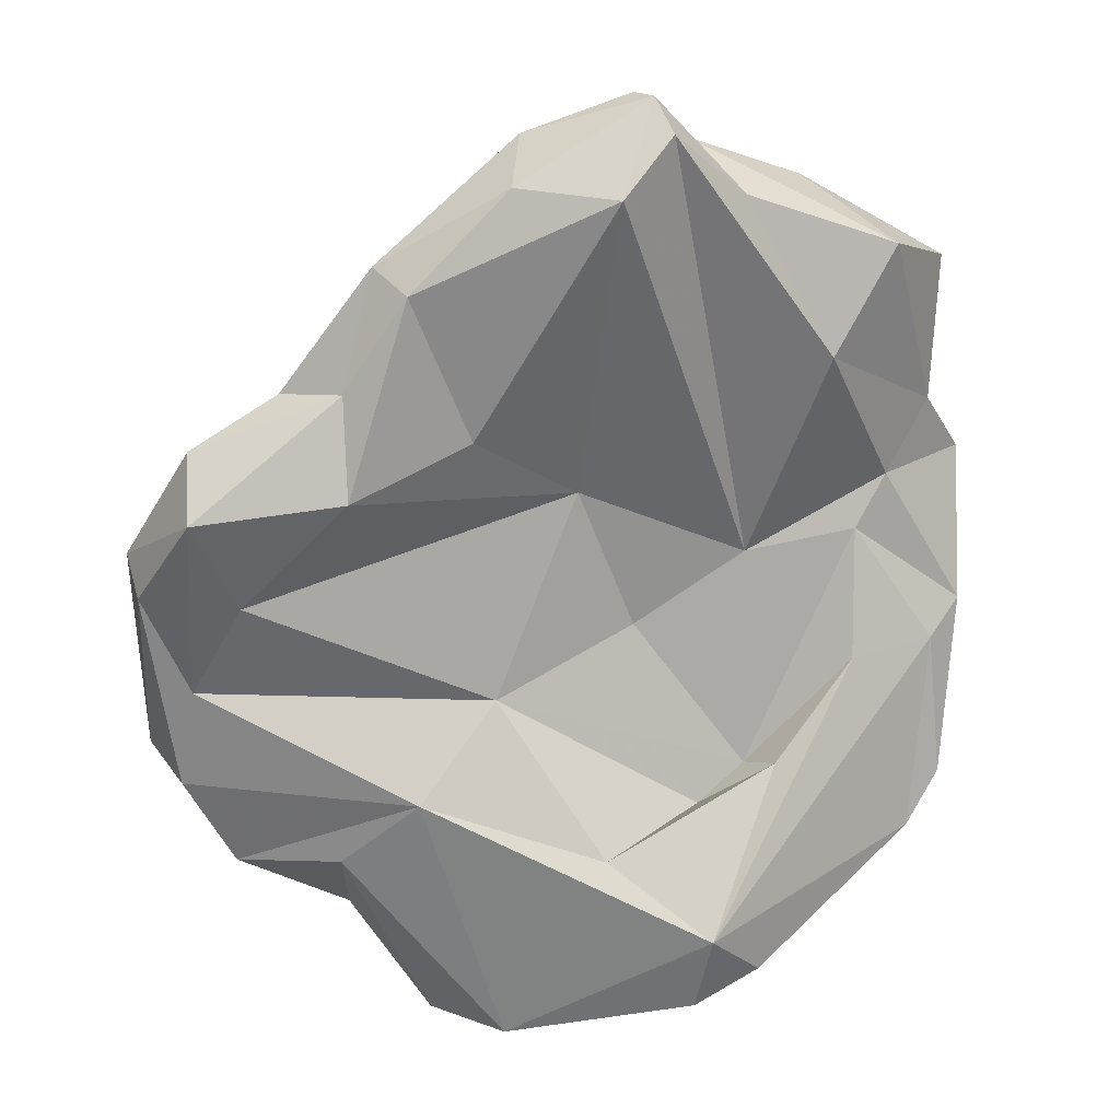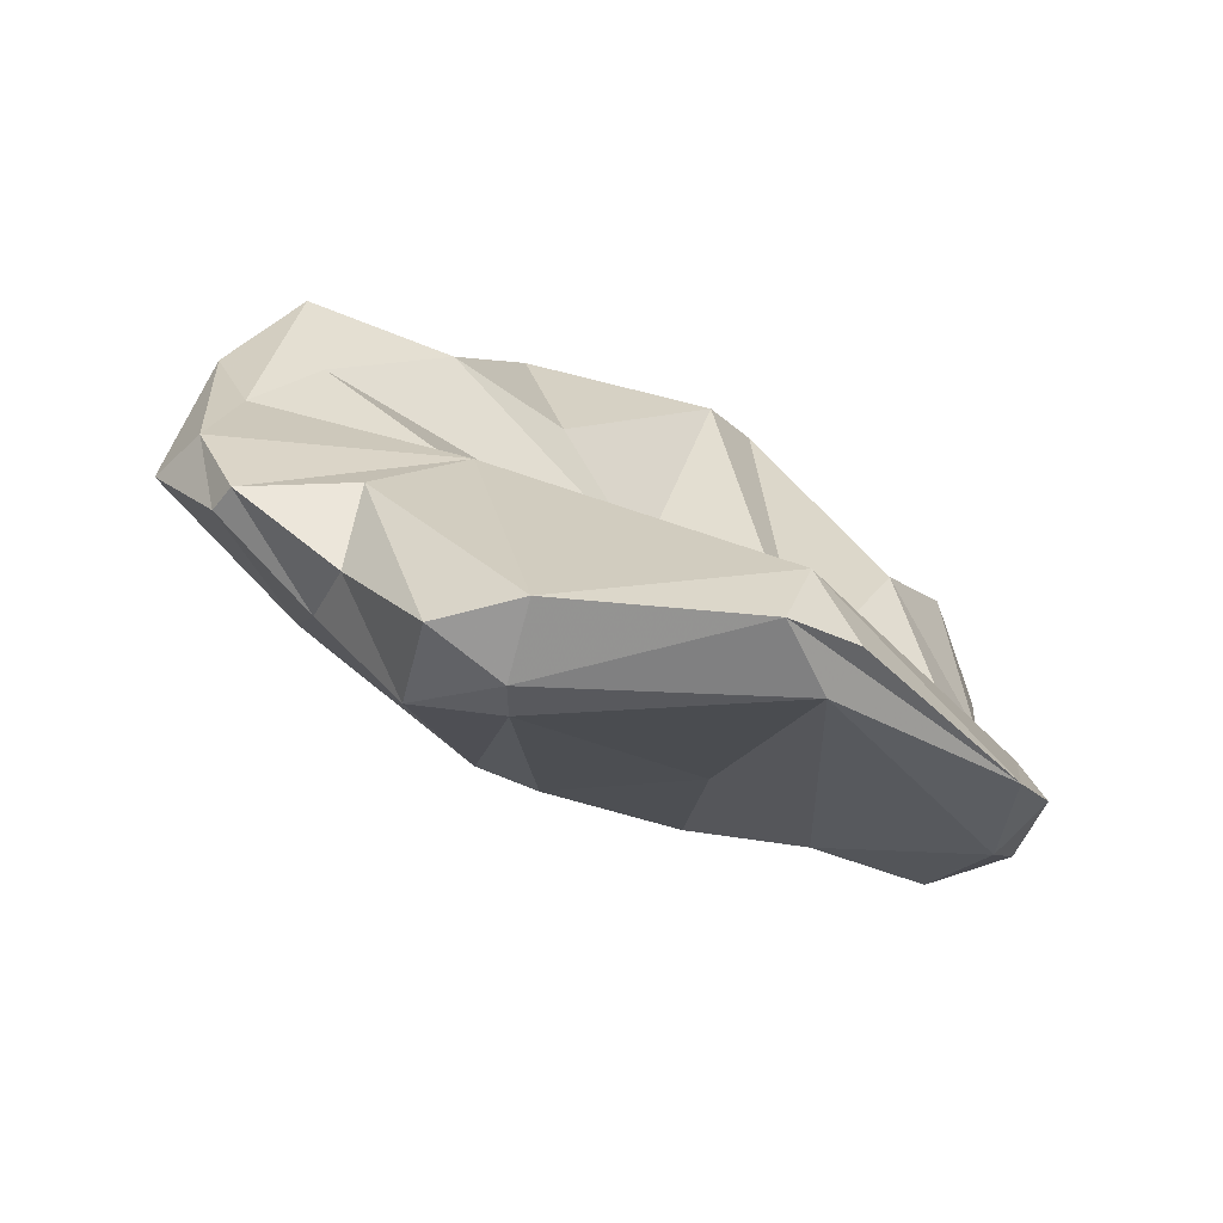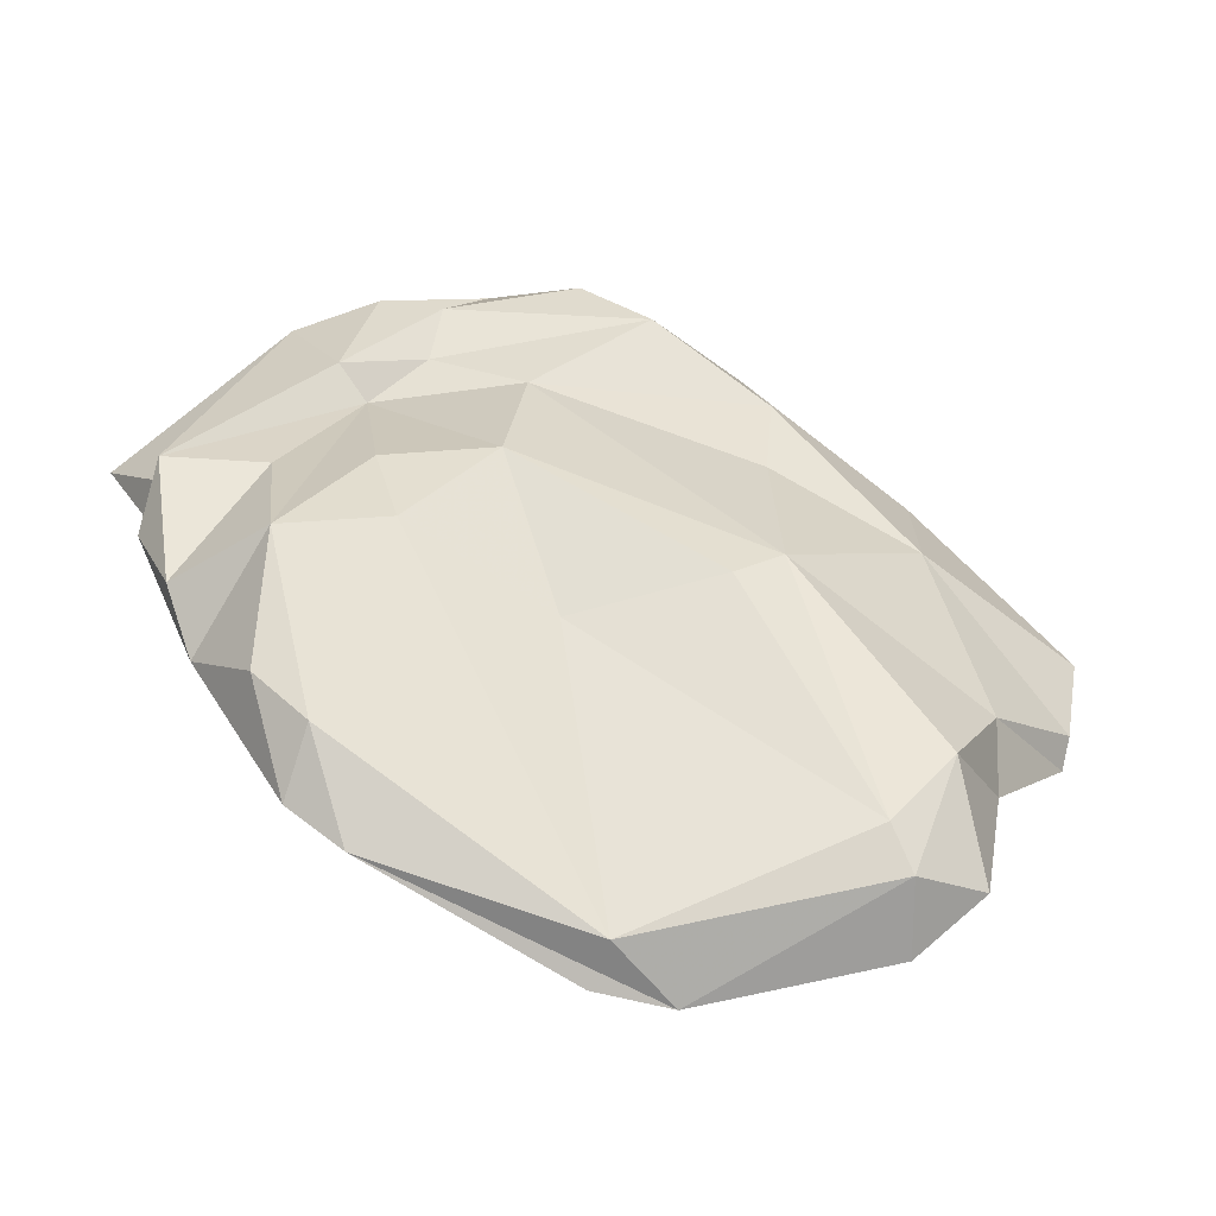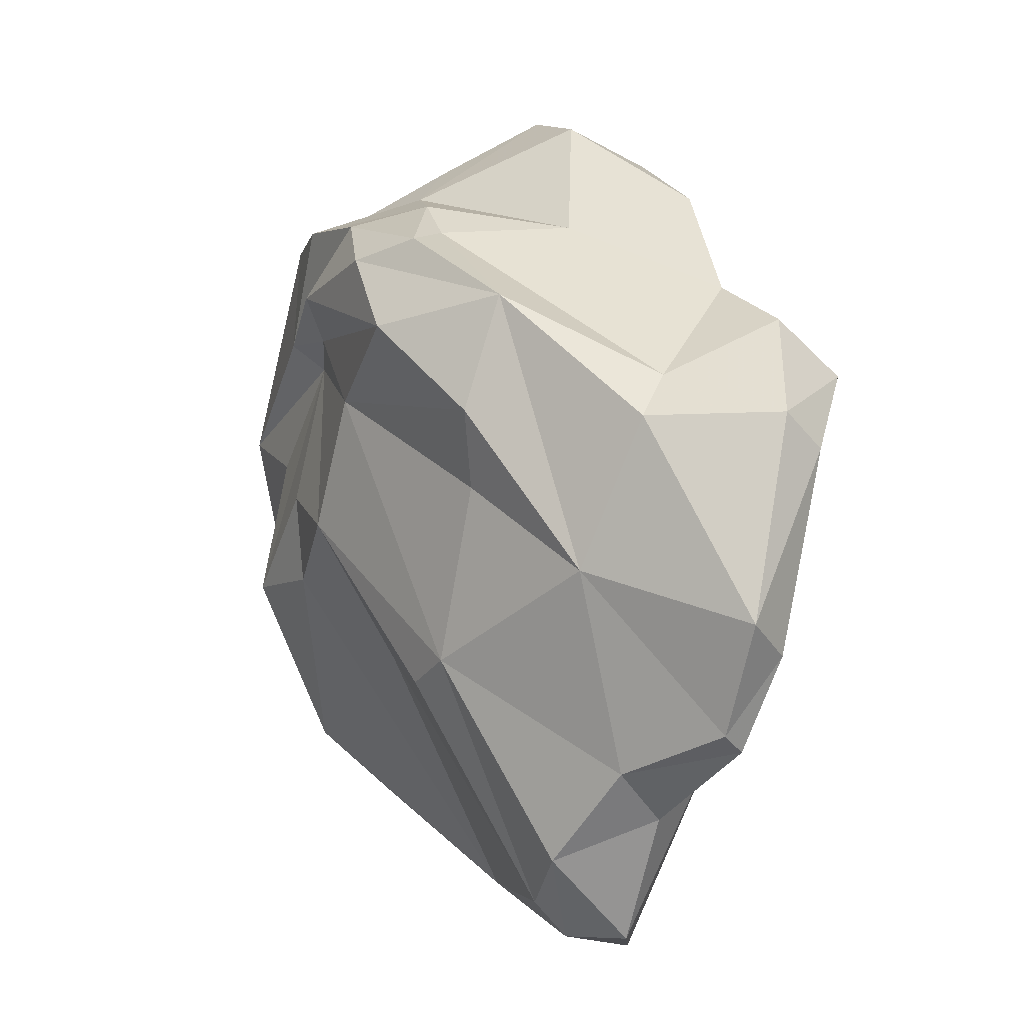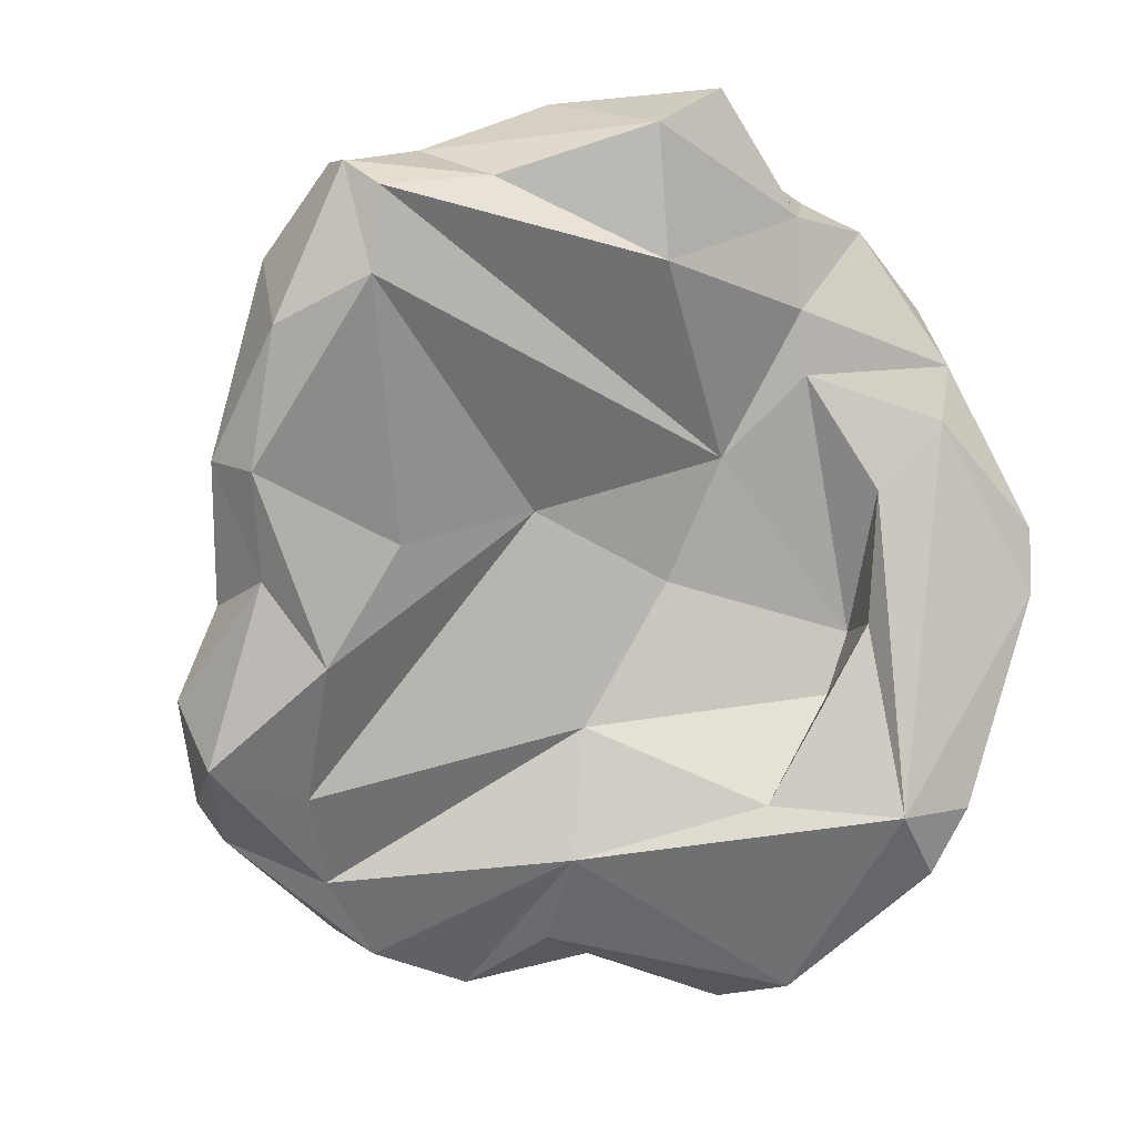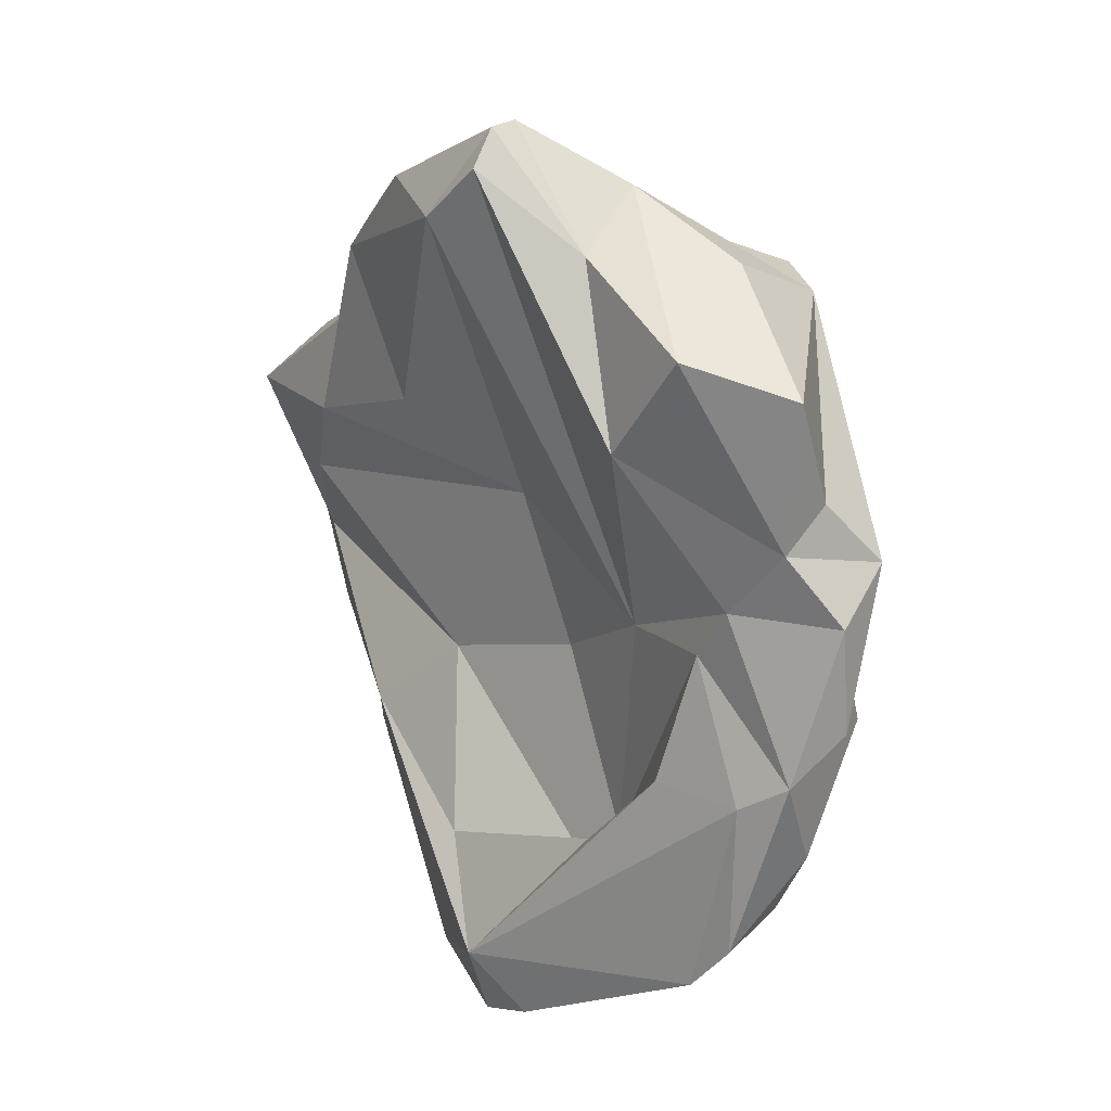
<metadata>
{"format":"obj","ext":"obj","renderer":"f3d","projection":"perspective","resolution":1024,"background":"white","views":[{"elev":-72.9,"azim":2.9,"up":"+Y"},{"elev":-77.9,"azim":-10.9,"up":"+Z"},{"elev":29.6,"azim":158.5,"up":"+Y"},{"elev":-6.1,"azim":-113.3,"up":"+Z"},{"elev":-66.6,"azim":37.7,"up":"+Y"},{"elev":21.5,"azim":70.6,"up":"+Z"}]}
</metadata>
<code>
v 146.5 292.1 94.23
v 146 291 100.3
v 145.6 292.4 101.2
v 147.9 289.3 102.8
v 148.6 294.9 102.6
v 147.2 291.5 97.22
v 147.8 291.4 104.4
v 145.5 293.6 95.05
v 147.7 296 101.2
v 147.4 293.5 91.92
v 148.9 290.7 99.93
v 147.8 292.8 91.46
v 153.5 291.3 93.48
v 149.6 297.1 96.78
v 152.2 290.1 103
v 150.4 291.9 105.8
v 152.2 290.8 105.9
v 155.8 293.2 95.94
v 151 293.9 89.46
v 154.6 295.2 108.3
v 150.4 295.4 90.81
v 151.4 299 105.2
v 151 292.1 91.54
v 153.2 291.5 109.3
v 153.2 293.9 85.77
v 153 296.5 88.19
v 154.2 290.6 108.6
v 154.1 300.7 107.4
v 153.1 299.2 99.52
v 158.8 292.1 91.1
v 155.7 291.7 104.2
v 155.3 295 85.74
v 158.5 294.5 101.8
v 155.5 299.2 108
v 155.8 302 106.9
v 156.7 299.6 93.69
v 155.5 296 86.81
v 160.2 291.2 110.8
v 157.1 299.1 109.2
v 154.5 301.7 104.6
v 155.5 292.8 85.36
v 155 299.4 94.32
v 157.2 291.2 111.3
v 157.4 293.8 112.4
v 152 299.8 101.7
v 161.9 291.6 88.58
v 161.3 292.3 86.18
v 160 295.5 97.35
v 158.9 301.2 102.9
v 160.6 298 110.3
v 161.2 292.8 113.4
v 158.1 301.4 108.5
v 161.2 301.6 108.9
v 161.7 295 91.66
v 160.6 293.6 113.4
v 163.4 296.2 99.26
v 161.7 292.1 112.4
v 160.1 302.2 106.4
v 164.1 294.6 93
v 163.2 295.9 92.58
v 161 301.4 99.02
v 163 300.6 104.6
v 162.1 296.5 111.7
v 161 301.3 105.2
v 164.4 300.8 97.47
v 161.1 298.7 94.62
v 163.3 292.9 87.06
v 163.7 294.5 110.3
v 165.6 298.3 110.2
v 166.1 294.4 105.5
v 163.5 301.5 105.5
v 166.8 296.7 99.66
v 166.6 295.6 95.87
v 164.1 301.2 100.2
v 163.9 301.2 108.8
v 167.8 297.1 101.2
v 168.2 296.1 90.15
v 162.7 294.2 87.03
v 168.1 295.4 108.5
v 169.3 298.1 103.2
v 169.1 297 95.97
v 169.7 298.2 107.6
v 166.5 300.8 101.6
v 167.7 301.2 97.41
v 169.3 296.8 91.63
v 168.4 298.6 92.25
v 169 299.3 104.5
v 169.2 299.1 94.18
v 170.1 298.1 96.87
v 170.3 299.4 101.4
v 170.3 299.6 98.31
v 169.3 300.9 102.8
g foo
f 55 44 51
f 38 57 51
f 43 51 44
f 43 38 51
f 43 44 24
f 27 43 24
f 27 38 43
f 63 50 55
f 51 68 55
f 68 63 55
f 68 51 57
f 55 50 44
f 20 44 50
f 20 24 44
f 31 38 27
f 24 20 16
f 17 24 16
f 15 27 17
f 27 24 17
f 31 27 15
f 17 16 7
f 15 17 4
f 4 17 7
f 79 69 63
f 79 63 68
f 79 68 70
f 70 68 57
f 50 39 20
f 70 57 56
f 57 38 56
f 20 39 34
f 56 38 33
f 31 33 38
f 20 34 5
f 16 20 5
f 15 33 31
f 7 16 5
f 15 11 33
f 15 4 11
f 4 7 3
f 7 5 3
f 2 4 3
f 6 4 2
f 6 11 4
f 82 69 79
f 75 69 82
f 82 79 80
f 63 69 75
f 70 80 79
f 63 75 50
f 75 53 50
f 52 39 53
f 50 53 39
f 70 76 80
f 70 56 76
f 34 39 28
f 39 52 28
f 34 28 22
f 5 34 22
f 33 48 56
f 33 18 48
f 5 22 9
f 33 11 18
f 3 5 9
f 11 6 18
f 9 8 3
f 2 3 8
f 75 82 87
f 87 82 80
f 71 53 75
f 71 52 53
f 72 76 56
f 28 52 35
f 56 60 72
f 60 56 48
f 28 35 22
f 54 60 18
f 60 48 18
f 54 18 30
f 22 14 9
f 13 30 18
f 14 8 9
f 13 18 6
f 1 13 6
f 1 2 8
f 6 2 1
f 87 92 75
f 80 92 87
f 80 90 92
f 76 90 80
f 92 71 75
f 58 52 71
f 52 58 35
f 35 58 40
f 73 72 60
f 73 60 59
f 35 40 22
f 59 60 54
f 40 45 22
f 54 30 59
f 22 45 14
f 10 8 14
f 13 1 12
f 12 23 13
f 10 1 8
f 12 1 10
f 91 92 90
f 91 90 89
f 89 90 76
f 83 62 92
f 62 71 92
f 72 89 76
f 89 72 81
f 64 58 71
f 64 71 62
f 73 81 72
f 40 58 64
f 81 73 46
f 49 40 64
f 49 45 40
f 46 73 59
f 46 59 30
f 14 45 29
f 46 30 13
f 46 13 41
f 21 10 14
f 23 41 13
f 12 10 21
f 19 12 21
f 19 23 12
f 83 92 91
f 84 83 91
f 89 84 91
f 84 62 83
f 88 84 89
f 62 84 74
f 88 89 85
f 89 81 85
f 61 49 62
f 49 64 62
f 61 62 74
f 46 77 81
f 77 85 81
f 67 77 46
f 29 45 49
f 49 42 29
f 47 67 46
f 14 29 42
f 21 14 42
f 26 21 42
f 47 46 41
f 21 26 19
f 19 26 25
f 25 23 19
f 25 41 23
f 74 84 65
f 86 65 84
f 86 84 88
f 88 85 86
f 85 77 86
f 61 74 65
f 78 65 86
f 78 86 77
f 66 61 65
f 66 65 78
f 42 49 61
f 36 42 61
f 36 61 66
f 37 66 78
f 47 78 77
f 77 67 47
f 37 36 66
f 42 36 37
f 32 37 78
f 32 78 47
f 26 42 37
f 41 32 47
f 26 37 32
f 32 25 26
f 41 25 32
g

</code>
